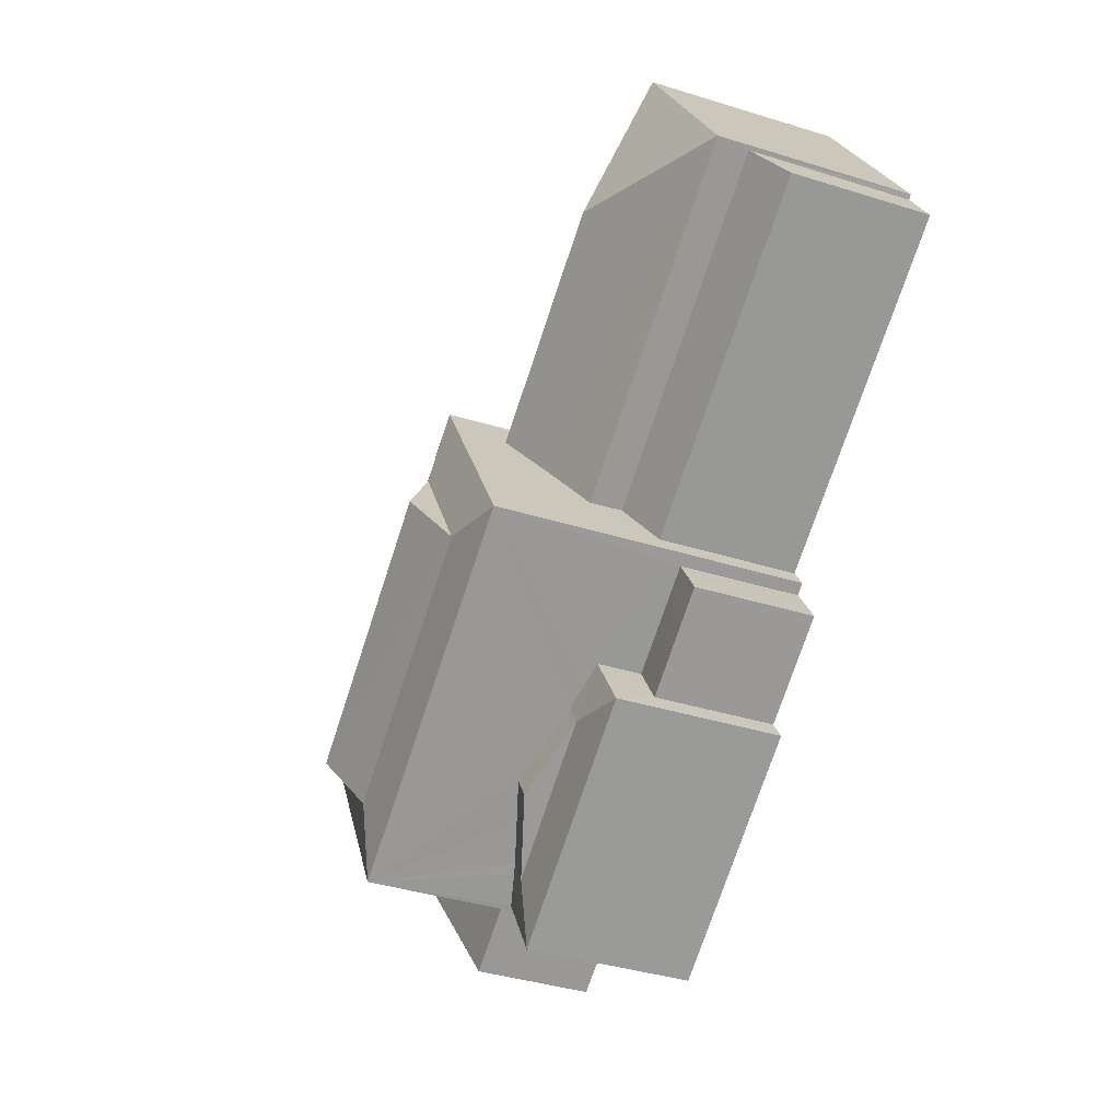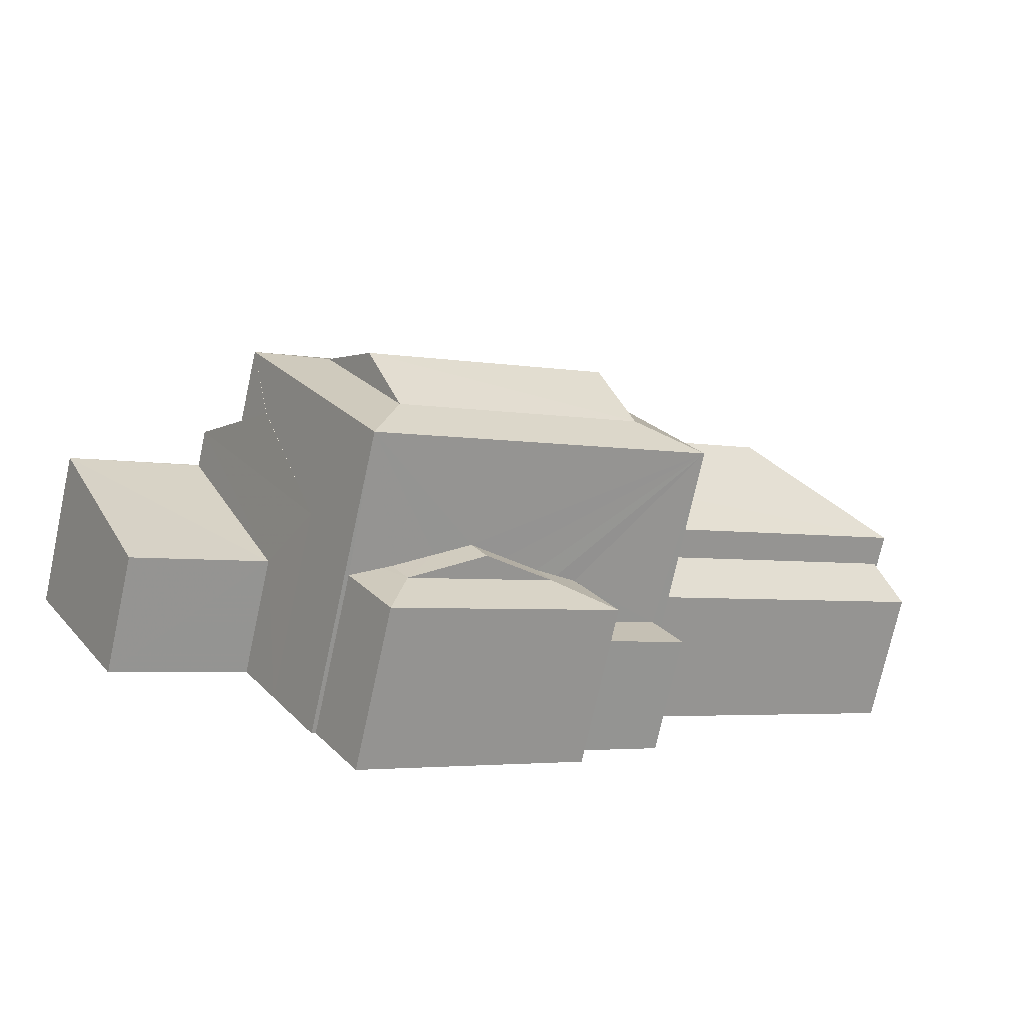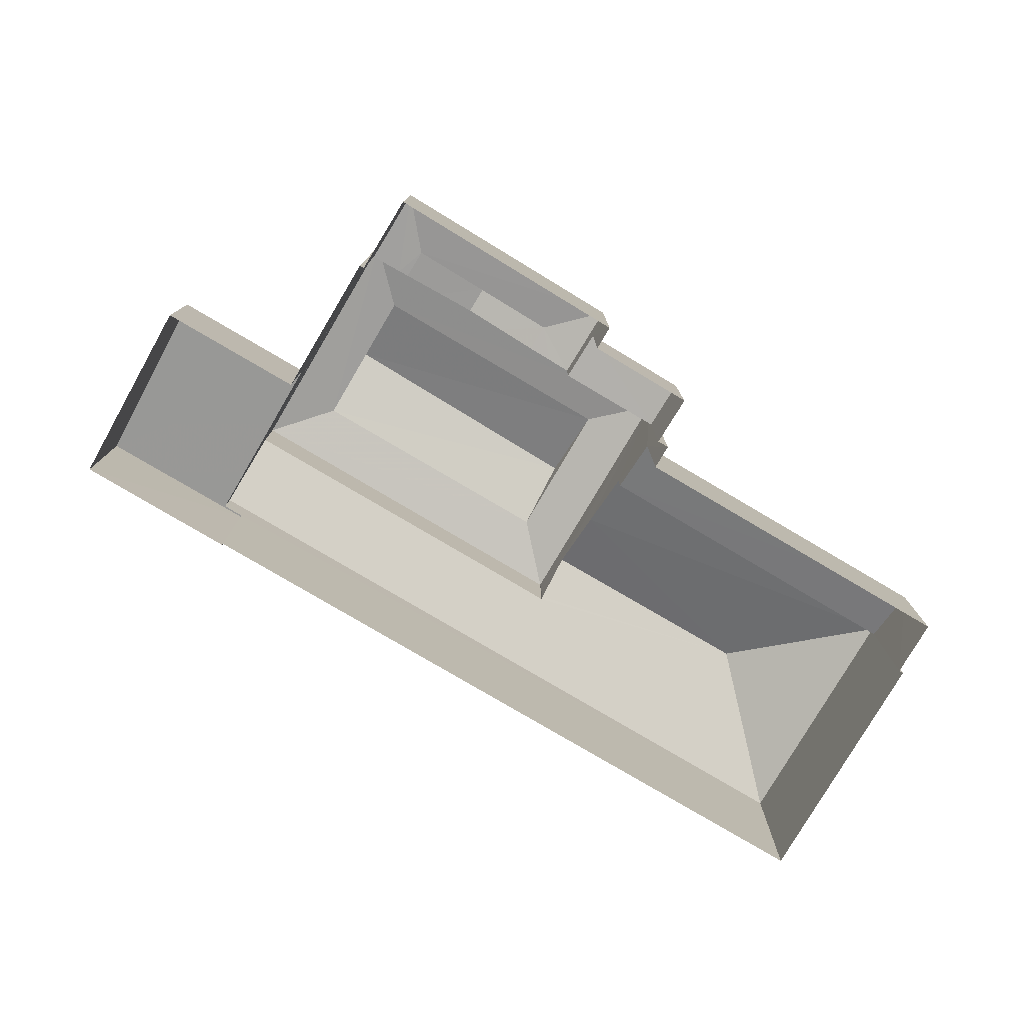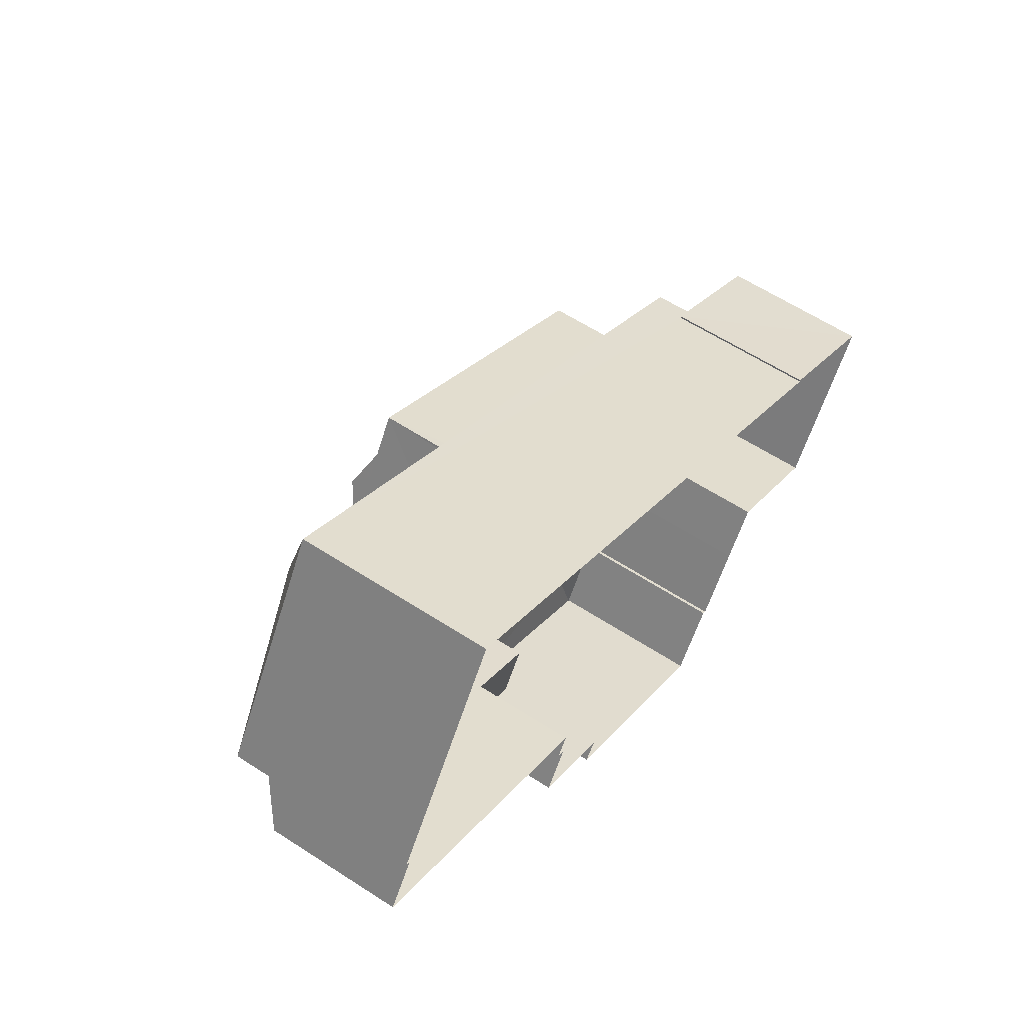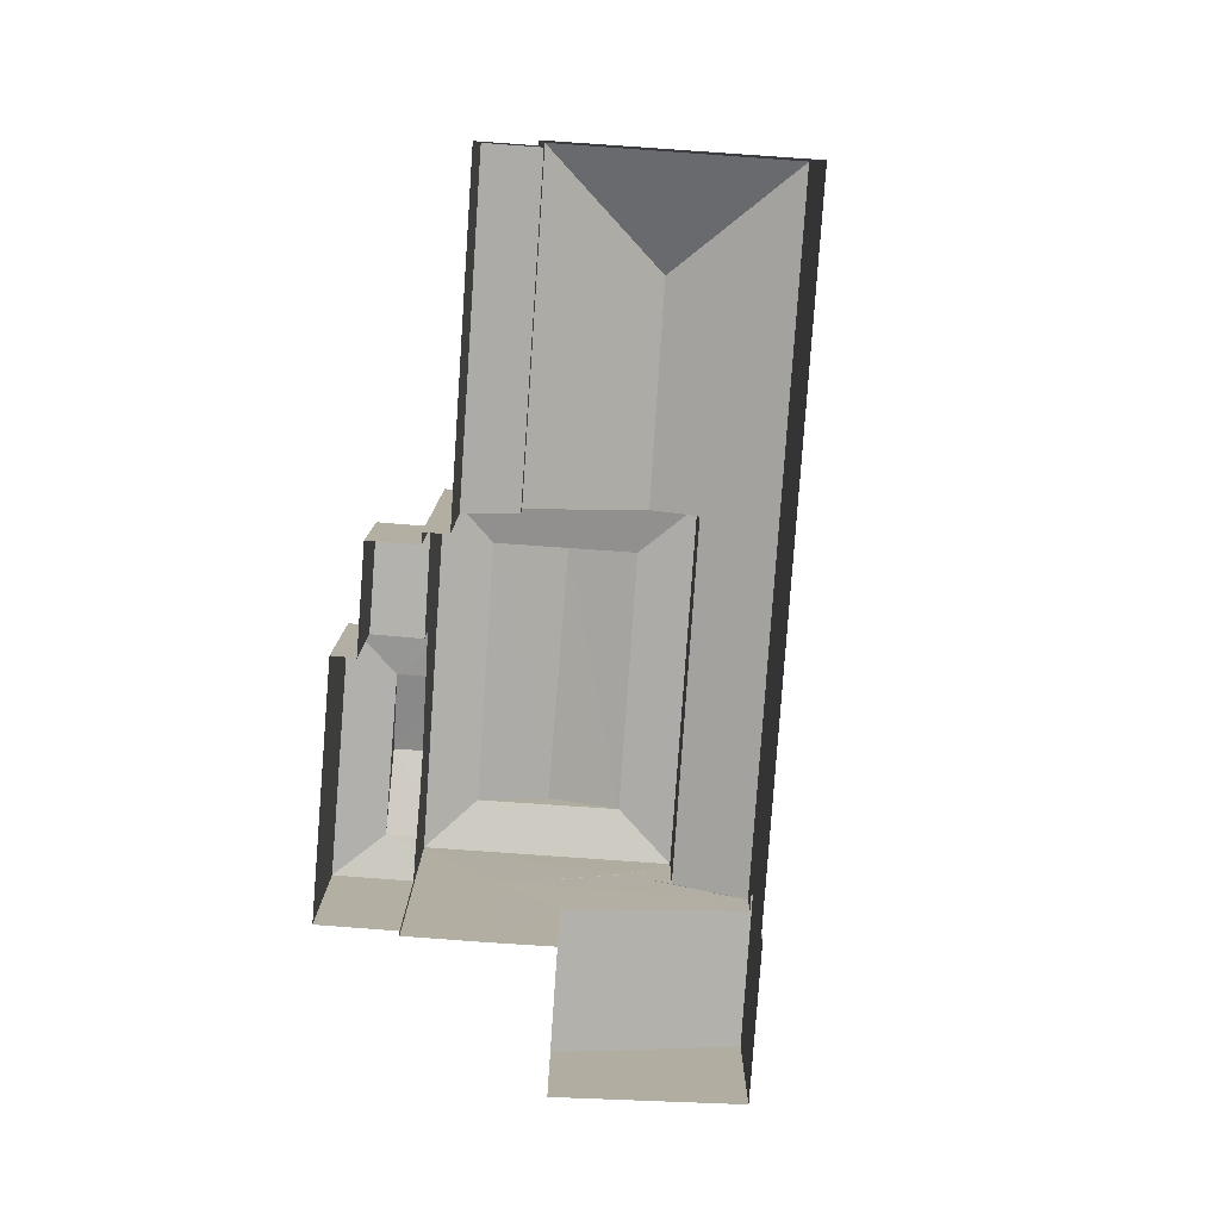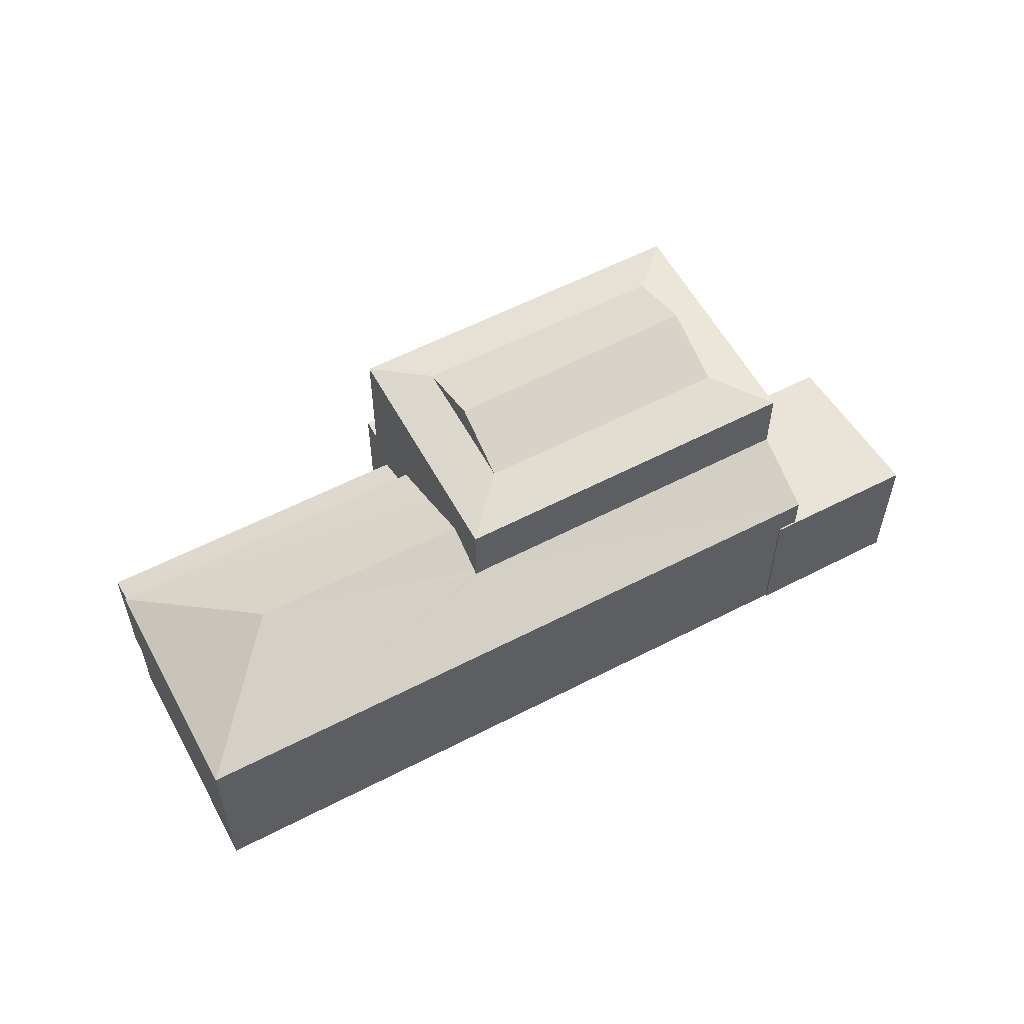
<metadata>
{"format":"obj","ext":"obj","renderer":"f3d","projection":"perspective","resolution":1024,"background":"white","views":[{"elev":-38.7,"azim":68.5,"up":"+Y"},{"elev":-74.5,"azim":-12.4,"up":"+Y"},{"elev":-78.6,"azim":0.8,"up":"+Z"},{"elev":60.4,"azim":123.6,"up":"+Y"},{"elev":-79.7,"azim":117.4,"up":"+Z"},{"elev":57.7,"azim":-176.9,"up":"+Z"}]}
</metadata>
<code>
v -8.841e+04 -1.009e+05 2.252
v -8.841e+04 -1.009e+05 2.251
v -8.841e+04 -1.009e+05 2.252
v -8.84e+04 -1.009e+05 2.253
v -8.84e+04 -1.009e+05 2.252
v -8.84e+04 -1.009e+05 2.252
v -8.841e+04 -1.009e+05 2.251
v -8.841e+04 -1.009e+05 2.251
v -8.84e+04 -1.009e+05 2.253
v -8.84e+04 -1.009e+05 2.253
v -8.841e+04 -1.009e+05 2.252
v -8.841e+04 -1.009e+05 2.252
v -8.839e+04 -1.009e+05 2.249
v -8.839e+04 -1.009e+05 2.251
v -8.839e+04 -1.009e+05 2.251
v -8.84e+04 -1.009e+05 2.252
v -8.84e+04 -1.009e+05 2.252
v -8.84e+04 -1.009e+05 2.252
v -8.839e+04 -1.009e+05 2.251
v -8.84e+04 -1.009e+05 2.252
v -8.84e+04 -1.009e+05 5.946
v -8.839e+04 -1.009e+05 5.397
v -8.839e+04 -1.009e+05 5.948
v -8.84e+04 -1.009e+05 5.397
v -8.841e+04 -1.009e+05 8.08
v -8.841e+04 -1.009e+05 8.08
v -8.841e+04 -1.009e+05 8.08
v -8.841e+04 -1.009e+05 6.686
v -8.841e+04 -1.009e+05 6.686
v -8.841e+04 -1.009e+05 7.539
v -8.841e+04 -1.009e+05 6.685
v -8.84e+04 -1.009e+05 7.519
v -8.84e+04 -1.009e+05 7.356
v -8.839e+04 -1.009e+05 6.684
v -8.839e+04 -1.009e+05 8.079
v -8.84e+04 -1.009e+05 8.079
v -8.84e+04 -1.009e+05 6.685
v -8.84e+04 -1.009e+05 7.549
v -8.839e+04 -1.009e+05 6.683
v -8.84e+04 -1.009e+05 7.519
v -8.841e+04 -1.009e+05 4.996
v -8.841e+04 -1.009e+05 4.995
v -8.841e+04 -1.009e+05 5.83
v -8.841e+04 -1.009e+05 5.822
v -8.841e+04 -1.009e+05 5.829
v -8.841e+04 -1.009e+05 5.822
v -8.841e+04 -1.009e+05 9.225
v -8.84e+04 -1.009e+05 9.54
v -8.84e+04 -1.009e+05 9.224
v -8.841e+04 -1.009e+05 9.54
v -8.84e+04 -1.009e+05 9.54
v -8.84e+04 -1.009e+05 9.226
v -8.84e+04 -1.009e+05 9.541
v -8.84e+04 -1.009e+05 9.226
v -8.84e+04 -1.009e+05 4.976
v -8.84e+04 -1.009e+05 4.976
v -8.84e+04 -1.009e+05 4.976
v -8.84e+04 -1.009e+05 4.976
v -8.84e+04 -1.009e+05 5.976
v -8.84e+04 -1.009e+05 6.216
v -8.84e+04 -1.009e+05 5.976
v -8.84e+04 -1.009e+05 6.093
v -8.84e+04 -1.009e+05 6.216
v -8.84e+04 -1.009e+05 6.217
v -8.84e+04 -1.009e+05 5.977
v -8.84e+04 -1.009e+05 5.976
v -8.84e+04 -1.009e+05 6.157
v -8.84e+04 -1.009e+05 6.216
v -8.84e+04 -1.009e+05 6.505
v -8.84e+04 -1.009e+05 6.766
v -8.84e+04 -1.009e+05 6.766
v -8.84e+04 -1.009e+05 6.487
v -8.84e+04 -1.009e+05 10.2
v -8.84e+04 -1.009e+05 10.2
f 1 2 3
f 4 5 6
f 2 7 8
f 9 10 11
f 9 5 4
f 12 3 11
f 13 14 15
f 13 16 8
f 17 5 18
f 15 19 16
f 16 20 18
f 3 2 8
f 9 11 5
f 11 3 5
f 13 15 16
f 16 3 8
f 5 16 18
f 5 3 16
f 21 22 23
f 21 24 22
f 25 26 27
f 25 27 28
f 29 25 28
f 26 30 27
f 27 30 31
f 30 32 31
f 33 34 35
f 36 33 35
f 37 34 33
f 38 36 35
f 35 39 40
f 39 31 32
f 38 35 40
f 40 39 32
f 35 34 39
f 41 42 43
f 43 44 45
f 45 44 46
f 42 44 43
f 47 48 49
f 50 48 47
f 48 51 49
f 49 51 52
f 52 53 54
f 51 53 52
f 53 50 54
f 54 50 47
f 55 56 57
f 58 55 57
f 59 60 61
f 59 62 60
f 62 63 60
f 61 64 65
f 60 64 61
f 66 65 67
f 67 65 64
f 68 67 64
f 69 68 64
f 69 64 70
f 71 69 70
f 72 71 70
f 72 70 60
f 63 72 60
f 50 73 48
f 74 73 50
f 73 74 51
f 51 74 53
f 15 22 19
f 15 23 22
f 24 19 22
f 24 16 19
f 37 23 34
f 34 23 14
f 37 21 23
f 14 23 15
f 27 31 28
f 39 14 13
f 39 34 14
f 29 28 12
f 11 29 12
f 31 42 28
f 28 42 12
f 31 44 42
f 12 42 3
f 44 31 46
f 8 46 13
f 13 46 39
f 46 31 39
f 46 7 45
f 46 8 7
f 42 41 1
f 3 42 1
f 41 2 1
f 41 43 2
f 45 7 2
f 43 45 2
f 16 24 20
f 40 49 38
f 24 21 37
f 20 24 52
f 36 49 52
f 37 33 52
f 38 49 36
f 33 36 52
f 24 37 52
f 9 66 10
f 54 10 66
f 52 54 71
f 20 57 18
f 52 57 20
f 57 59 58
f 52 72 63
f 52 63 62
f 54 68 69
f 71 54 69
f 52 71 72
f 62 59 52
f 54 67 68
f 54 66 67
f 59 57 52
f 26 47 30
f 47 25 54
f 54 29 10
f 10 29 11
f 25 29 54
f 25 47 26
f 40 32 49
f 32 30 47
f 32 47 49
f 57 56 17
f 18 57 17
f 5 17 56
f 55 5 56
f 58 59 55
f 5 55 6
f 6 55 61
f 55 59 61
f 65 4 6
f 61 65 6
f 66 4 65
f 66 9 4
f 70 64 60
f 74 50 53
f 73 51 48

</code>
